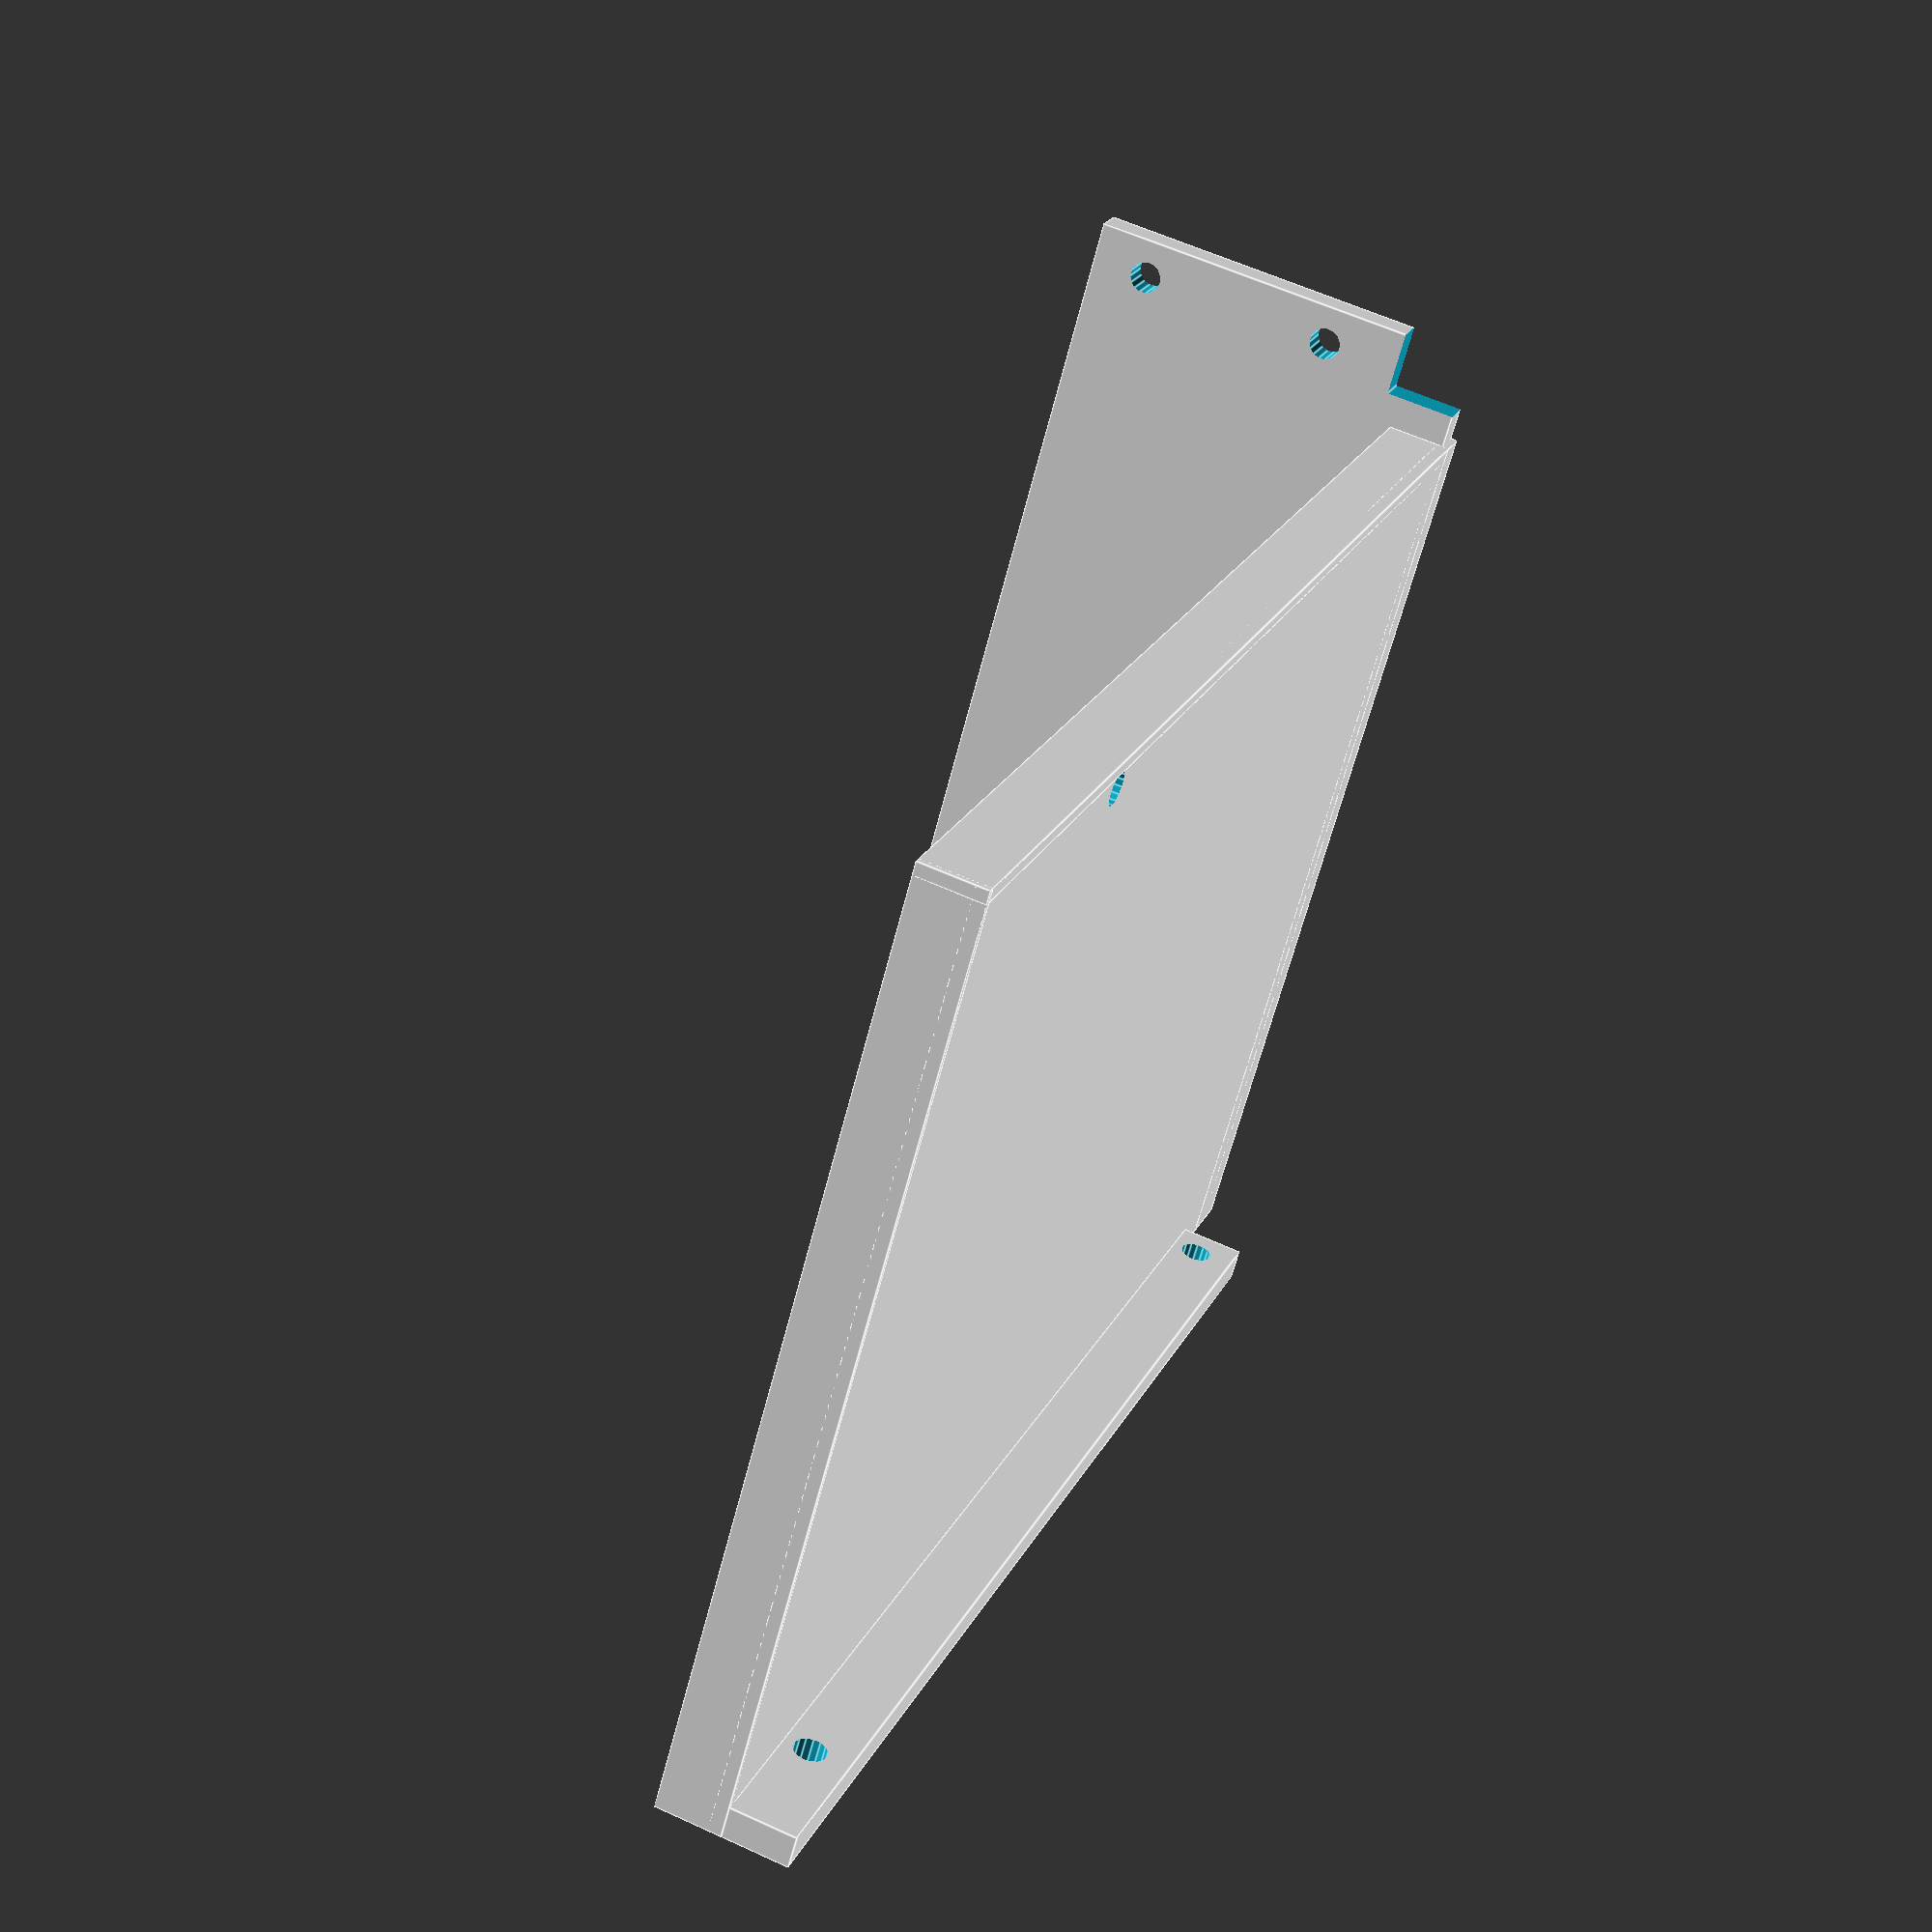
<openscad>
$fn=15;

translate([0,0,1]) rueckwand();
baseplate();
translate([15,0,-10]) leiste();

rotate([0,0,90]) translate([0,-209,2]) dc_podest();
translate([20,80,2]) coil_holder();

module dc_podest() {
	difference() {
    cube([138,110,5],center=false); //DC-podest
	  translate([10,13,-1]) cylinder(h=7,d=5,center=false);
	  translate([132,98,-1]) cylinder(h=7,d=5,center=false);
  }
}

module baseplate() {
	difference() {
  	translate ([-4,0,0]) cube([214,145,2],center=false); //bodenplatte
    translate([160,141,-1]) cylinder(h=7,d=5,center=false);
	}
	translate([1,143,0])  cube([209,2,10],center=false); //seitenwand
	translate([209,0,0]) cube([1,145,10],center=false); //vorderwand
	translate([1,0,0]) cube([5,144,10],center=false); //stabilisator
}

module coil_holder() {
  difference() {
	  cube([72,50,6],center=false);
    translate([12,12,1]) cube([49,26,7],center=false);
		translate([5,25,0]) cylinder(h=7,d=5,center=false);
		translate([67,25,0]) cylinder(h=7,d=5,center=false);
	}
}

module rueckwand() {
//  translate([1,0,0]) cube([10,1,60],center=false);
//  translate([1,1,0]) cube([5,2,60],center=false);
  difference() {
		translate([-4,0,0]) cube([5,160,63],center=false);
		
		translate([-5,6,22]) cube([7,12,27],center=false);
		translate([-6,3,19]) cube([5,18,34],center=false);

		translate([-5,35,22]) cube([7,27,20],center=false);
		translate([-6,32,19]) cube([5,33,27],center=false);
		
		translate([-5,150,-1]) cube([7,11,12],center=false);
		
		translate([-5,154,23]) rotate([0,90,0]) cylinder(h=7,d=5,center=false);
    translate([-5,154,54]) rotate([0,90,0]) cylinder(h=7,d=5,center=false);
  }
}

module leiste() {
	difference() {
		cube([195,5,10]);
		translate([6,6,6]) rotate([90,0,0]) cylinder(h=7,d=5,center=false);
		translate([176,6,6]) rotate([90,0,0]) cylinder(h=7,d=5,center=false);
	}

}
</openscad>
<views>
elev=300.4 azim=324.9 roll=115.3 proj=p view=edges
</views>
